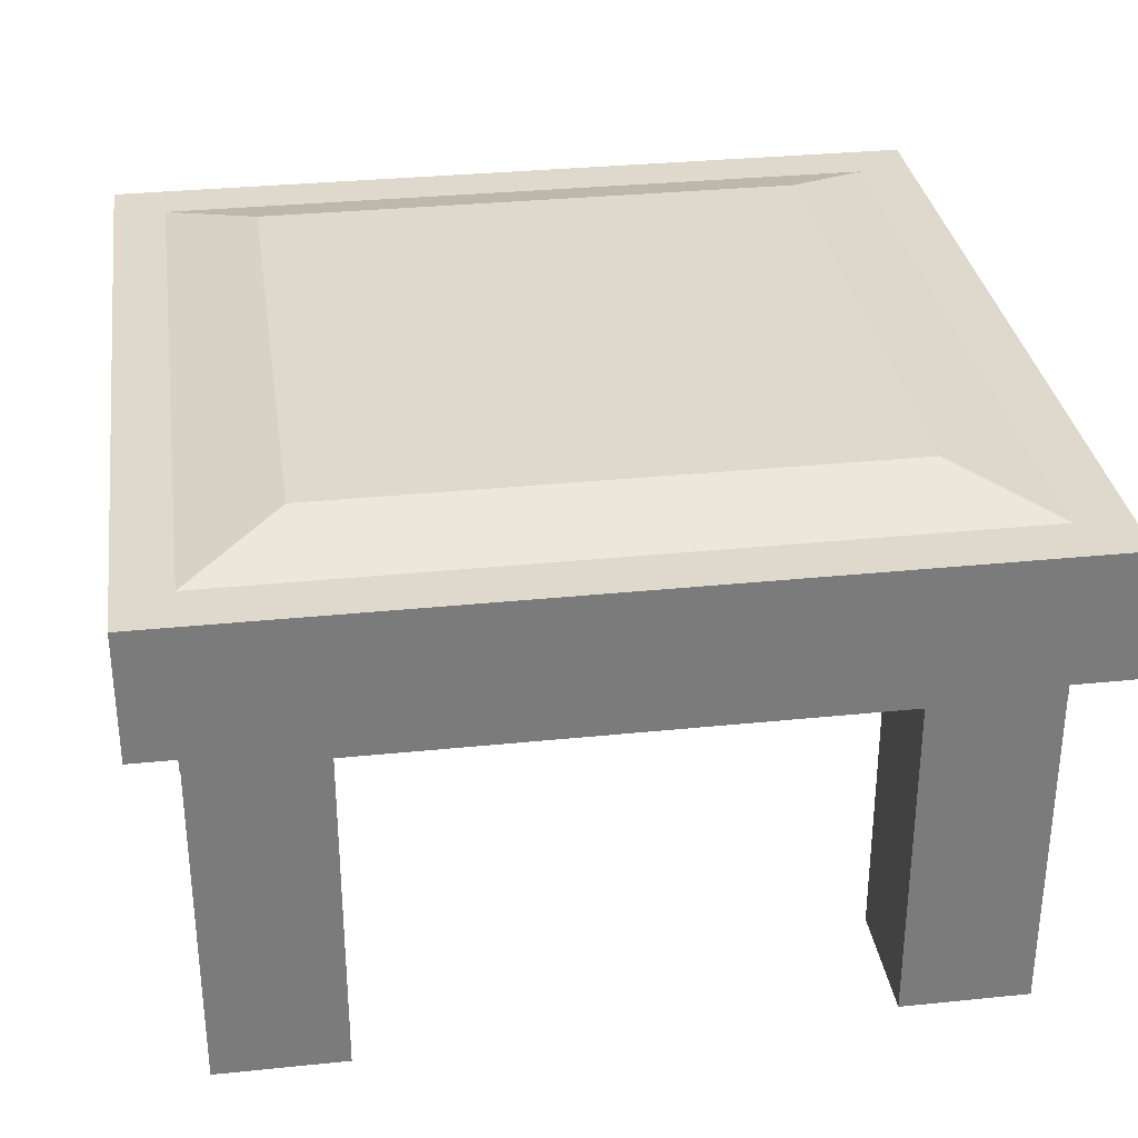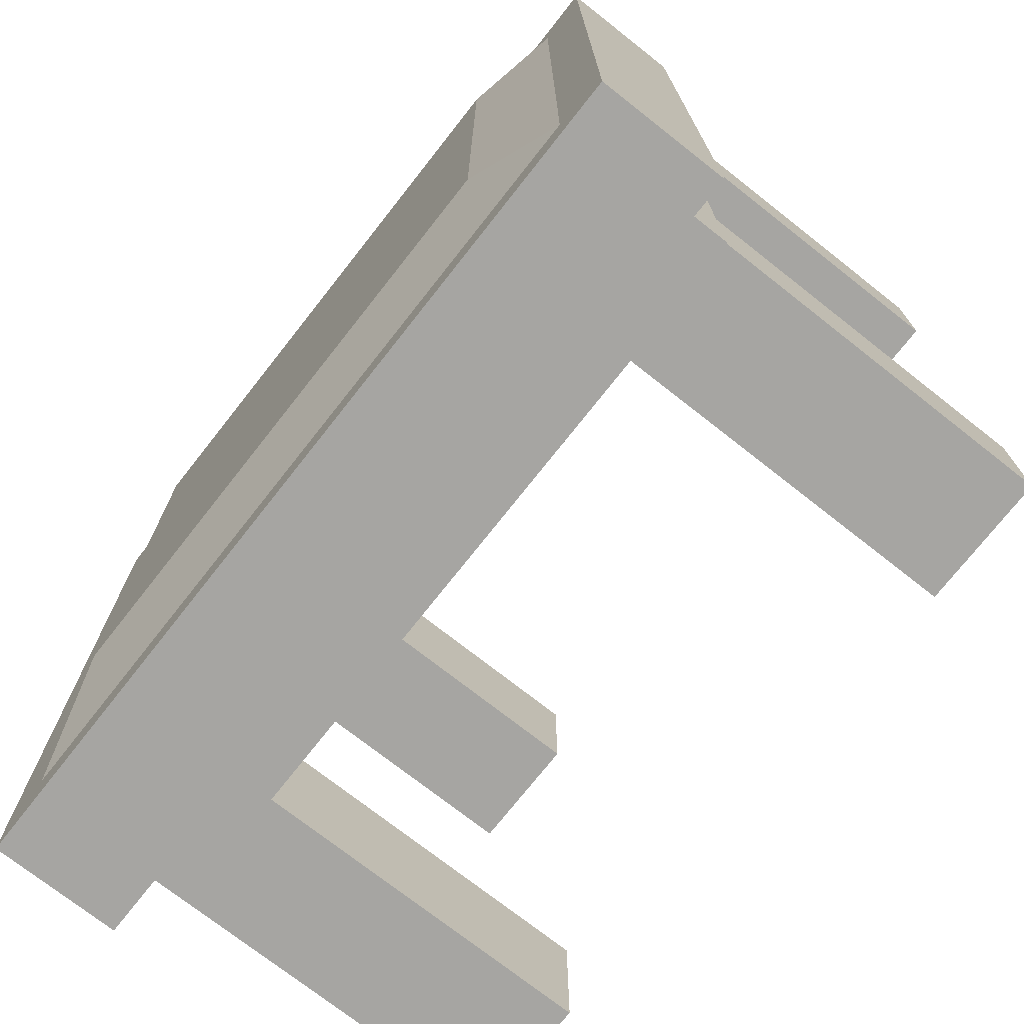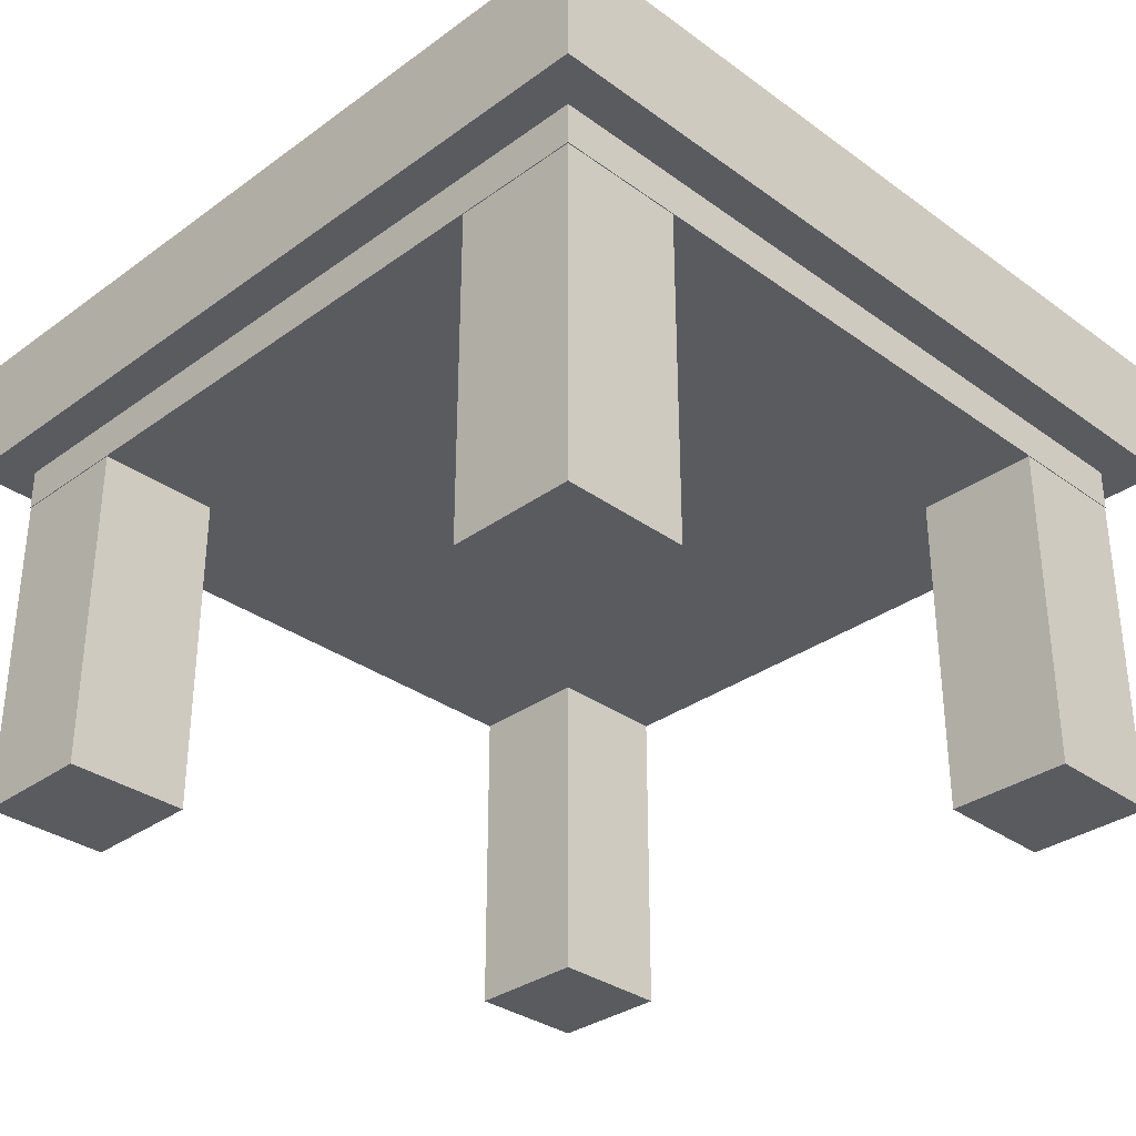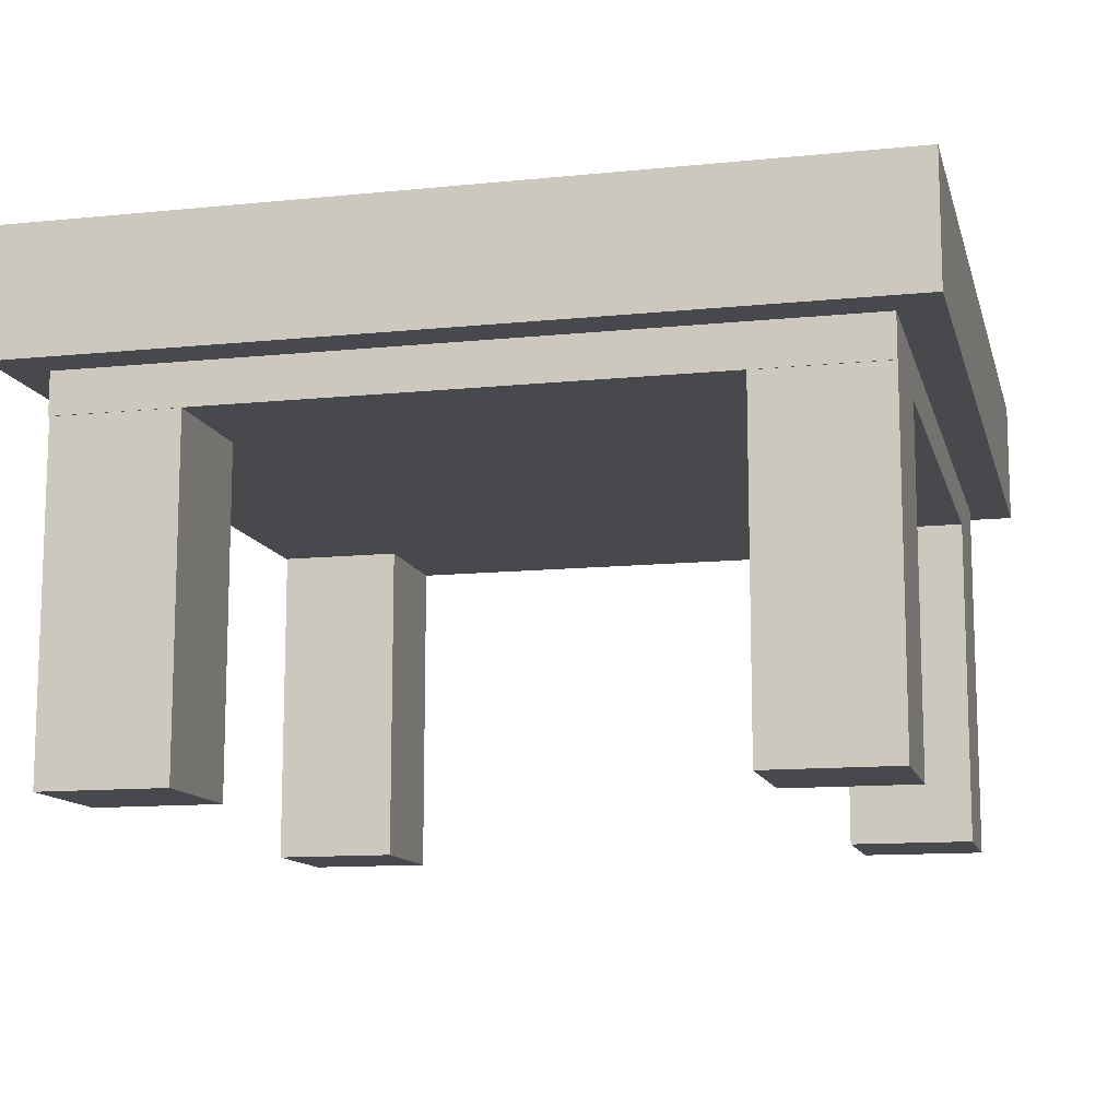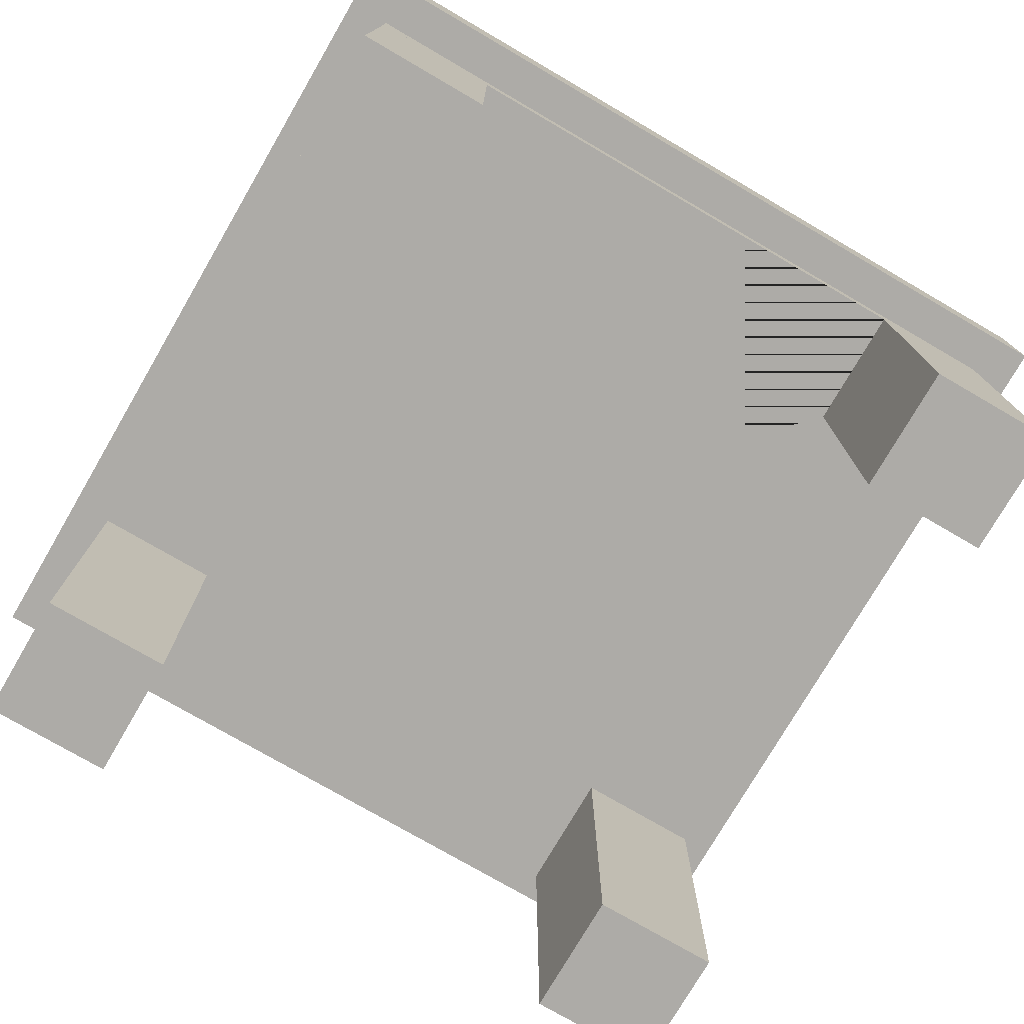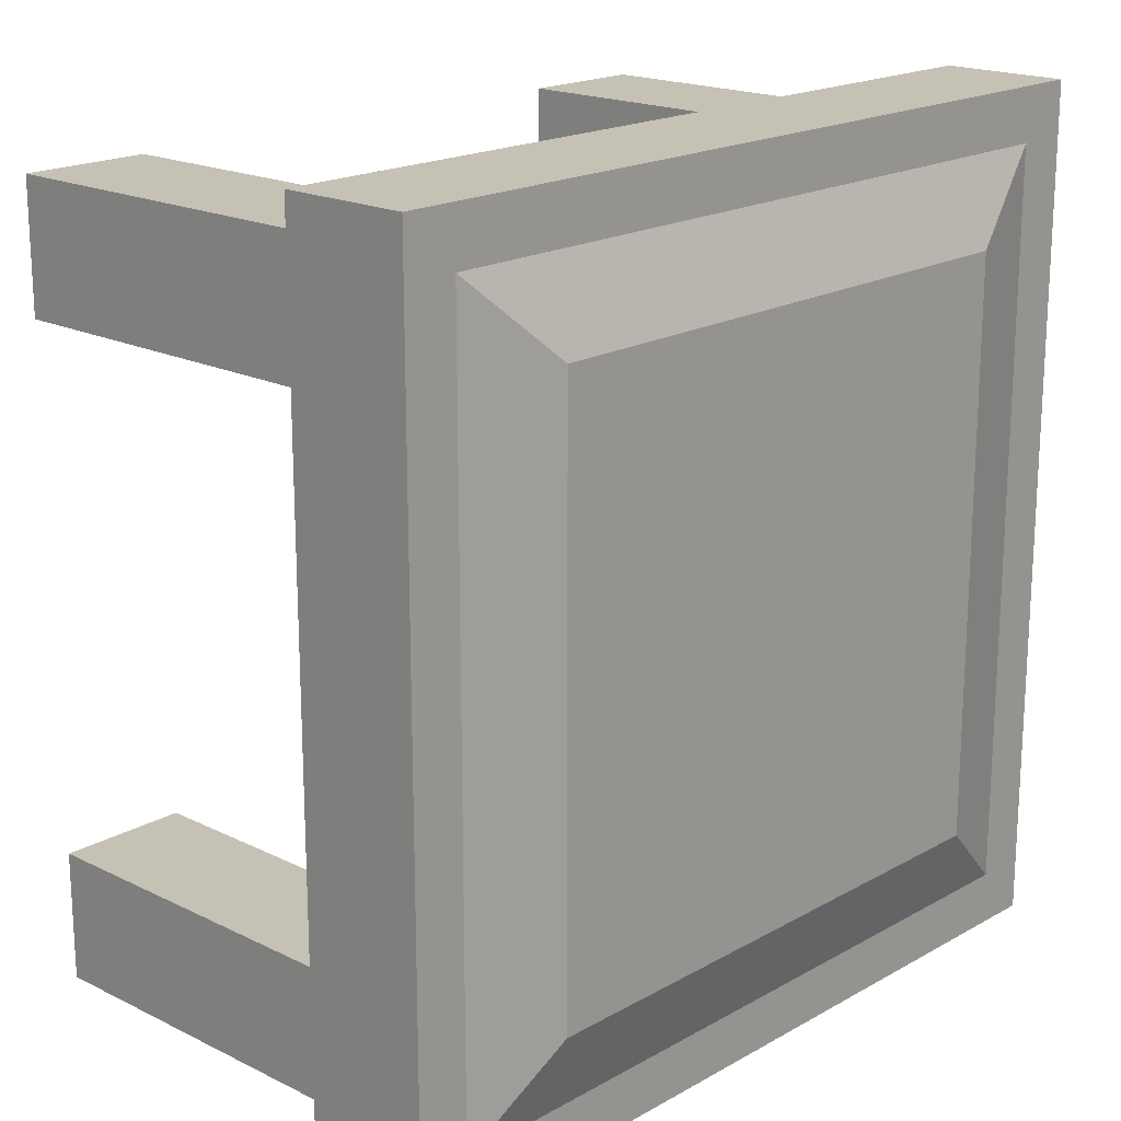
<metadata>
{"format":"obj","ext":"obj","renderer":"f3d","projection":"perspective","resolution":1024,"background":"white","views":[{"elev":32.0,"azim":-8.2,"up":"+Y"},{"elev":-73.8,"azim":-128.2,"up":"+Z"},{"elev":-32.7,"azim":-45.0,"up":"+Y"},{"elev":-12.0,"azim":13.6,"up":"+Y"},{"elev":-76.4,"azim":59.8,"up":"+Y"},{"elev":18.7,"azim":133.1,"up":"+Z"}]}
</metadata>
<code>
o top
v -1.188 0.5 1.188
v -1.034 0.7875 1.051
v -1.188 0.5 1.188
v -1.25 0.5625 1.25
v -1.188 0.5 0.0625
v -1.034 0.7875 0.1994
v -1.25 0.5625 0
v -1.188 0.5625 1.188
v -0.0625 0.5 1.188
v -0.2161 0.7875 1.051
v -1.188 0.5 0.0625
v -1.25 0.5625 0
v -0.0625 0.5 0.0625
v -0.2161 0.7875 0.1994
v -1.188 0.5625 0.0625
v -0.0625 0.5 1.188
v -0 0.5625 1.25
v -0.0625 0.5625 1.188
v -0.0625 0.5 0.0625
v -0 0.5625 0
v -0.0625 0.5625 0.0625
v -1.25 0.5625 1.25
v -1.25 0.5625 1.25
v -1.25 0.5625 0
v -1.25 0.5625 0
v -0.0625 0.5 0.0625
v -1.188 0.5 0.0625
v -0.0625 0.5 1.188
v -1.188 0.5 1.188
v -1.188 0.5625 0.0625
v -0.0625 0.5625 0.0625
v -0.0625 0.5 0.0625
v -1.188 0.5 1.188
v -1.188 0.5 0.0625
v -0.0625 0.5 1.188
v -1.188 0.5625 0.0625
v -0.0625 0.5625 0.0625
v -0.0625 0.5 0.0625
v -1.188 0.5 0.0625
v -0.0625 0.5 1.188
v -1.188 0.5 1.188
v -0.0625 0.5 0.0625
v -0.0625 0.5 0.0625
v -1.25 0.75 1.25
v -1.25 0.75 0
v -0 0.75 1.25
v -0 0.75 0
v -1.172 0.75 1.172
v -1.172 0.75 0.07812
v -0.07812 0.75 1.172
v -0.07812 0.75 0.07812
v -0.25 0 0.25
v -0.25 0.5 0.25
v -0.25 0 0.0625
v -0.25 0.5 0.0625
v -0.0625 0 0.25
v -0.0625 0.5 0.25
v -0.0625 0 0.0625
v -0.0625 0.5 0.0625
v -0.25 0 1.186
v -0.25 0.5 1.186
v -0.25 0 0.9988
v -0.25 0.5 0.9988
v -0.0625 0 1.186
v -0.0625 0.5 1.186
v -0.0625 0 0.9988
v -0.0625 0.5 0.9988
v -1.186 0 0.25
v -1.186 0.5 0.25
v -1.186 0 0.0625
v -1.186 0.5 0.0625
v -0.9988 0 0.25
v -0.9988 0.5 0.25
v -0.9988 0 0.0625
v -0.9988 0.5 0.0625
v -1.186 0 1.186
v -1.186 0.5 1.186
v -1.186 0 0.9988
v -1.186 0.5 0.9988
v -0.9988 0 1.186
v -0.9988 0.5 1.186
v -0.9988 0 0.9988
v -0.9988 0.5 0.9988
f 23 44 45 7
f 24 7 45 47 20 12
f 20 47 46 17
f 23 22 4 17 46 44
f 34 32 35 33
f 14 6 2 10
f 25 24 12 4 22
f 19 16 3 11 27 29 28 26
f 18 21 20 17 4 12 15 8
f 21 15 12 20
f 3 8 15 30 36 11
f 15 21 31 30
f 30 31 37 36
f 36 37 19 43 11
f 18 16 19 37 31 21
f 8 3 16 18
f 13 9 1 5 39 41 40 38
f 23 7 25 22
f 7 24 25
f 5 1 29 27
f 13 42 43 19 26
f 11 43 42 5 27
f 28 9 13 26
f 29 1 9 28
f 34 33 41 39
f 34 39 5 42 13 38 32
f 40 35 32 38
f 41 33 35 40
f 48 49 45 44
f 50 48 44 46
f 51 50 46 47
f 49 51 47 45
f 2 6 49 48
f 10 2 48 50
f 14 10 50 51
f 6 14 51 49
f 52 53 55 54
f 54 55 59 58
f 58 59 57 56
f 56 57 53 52
f 54 58 56 52
f 59 55 53 57
f 60 61 63 62
f 62 63 67 66
f 66 67 65 64
f 64 65 61 60
f 62 66 64 60
f 67 63 61 65
f 68 69 71 70
f 70 71 75 74
f 74 75 73 72
f 72 73 69 68
f 70 74 72 68
f 75 71 69 73
f 76 77 79 78
f 78 79 83 82
f 82 83 81 80
f 80 81 77 76
f 78 82 80 76
f 83 79 77 81

</code>
